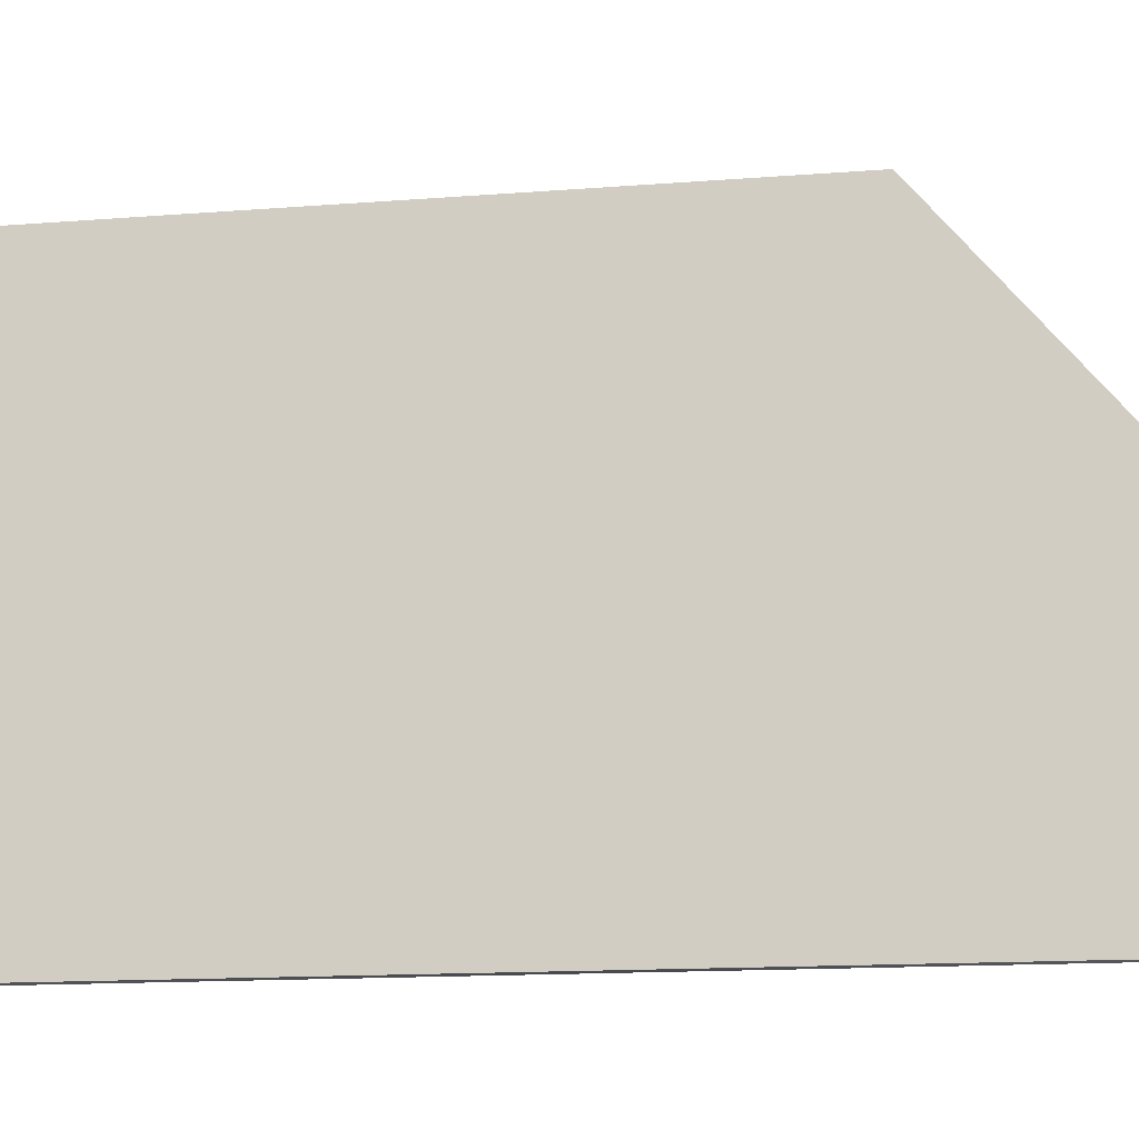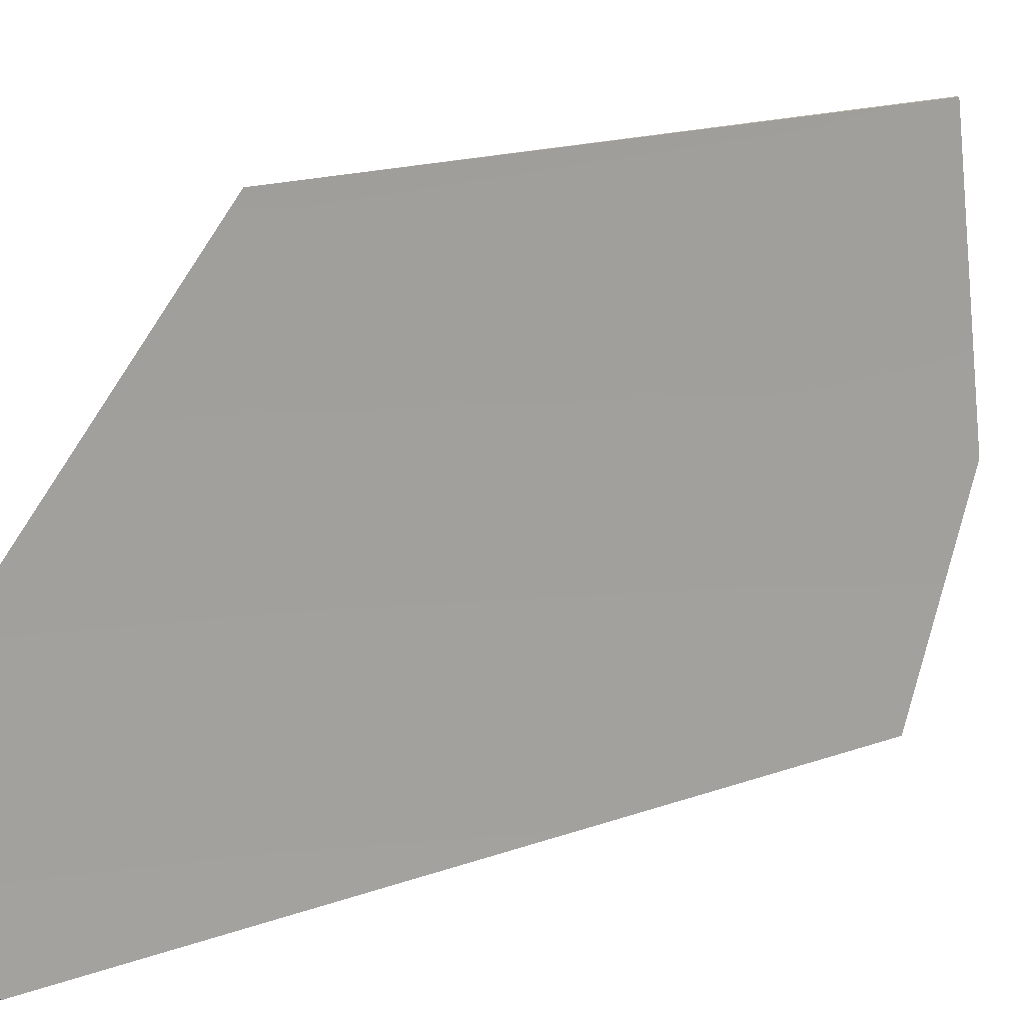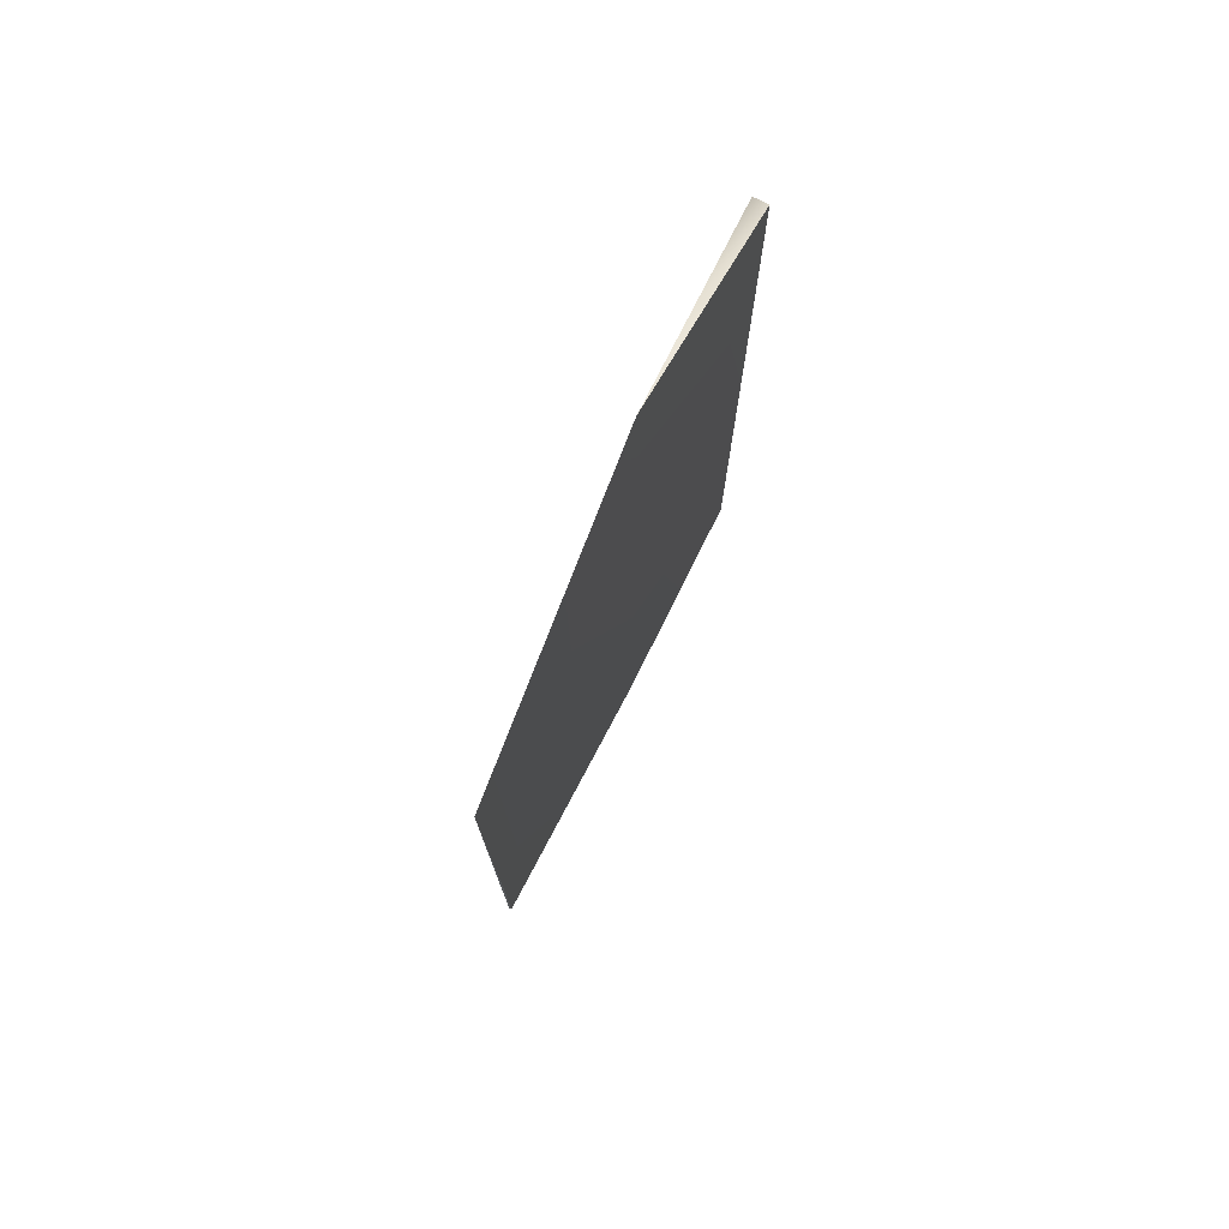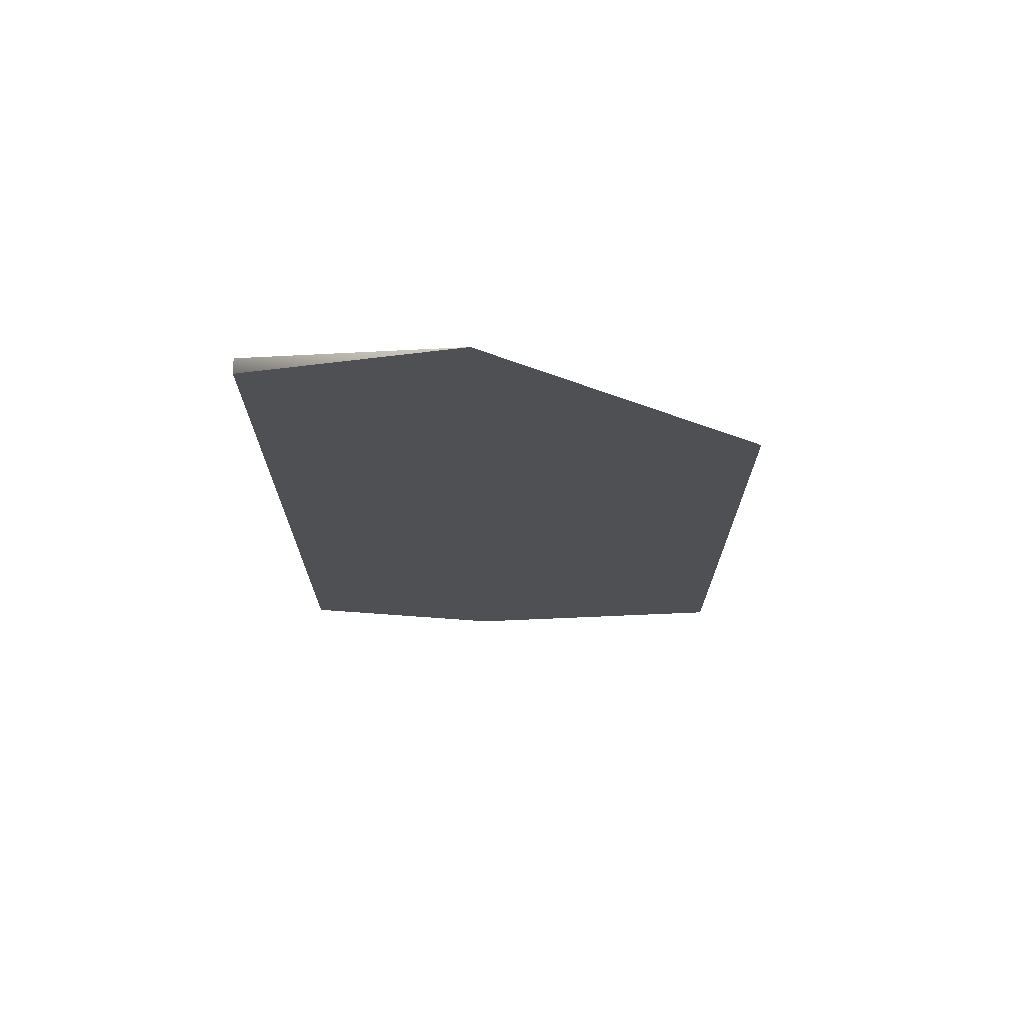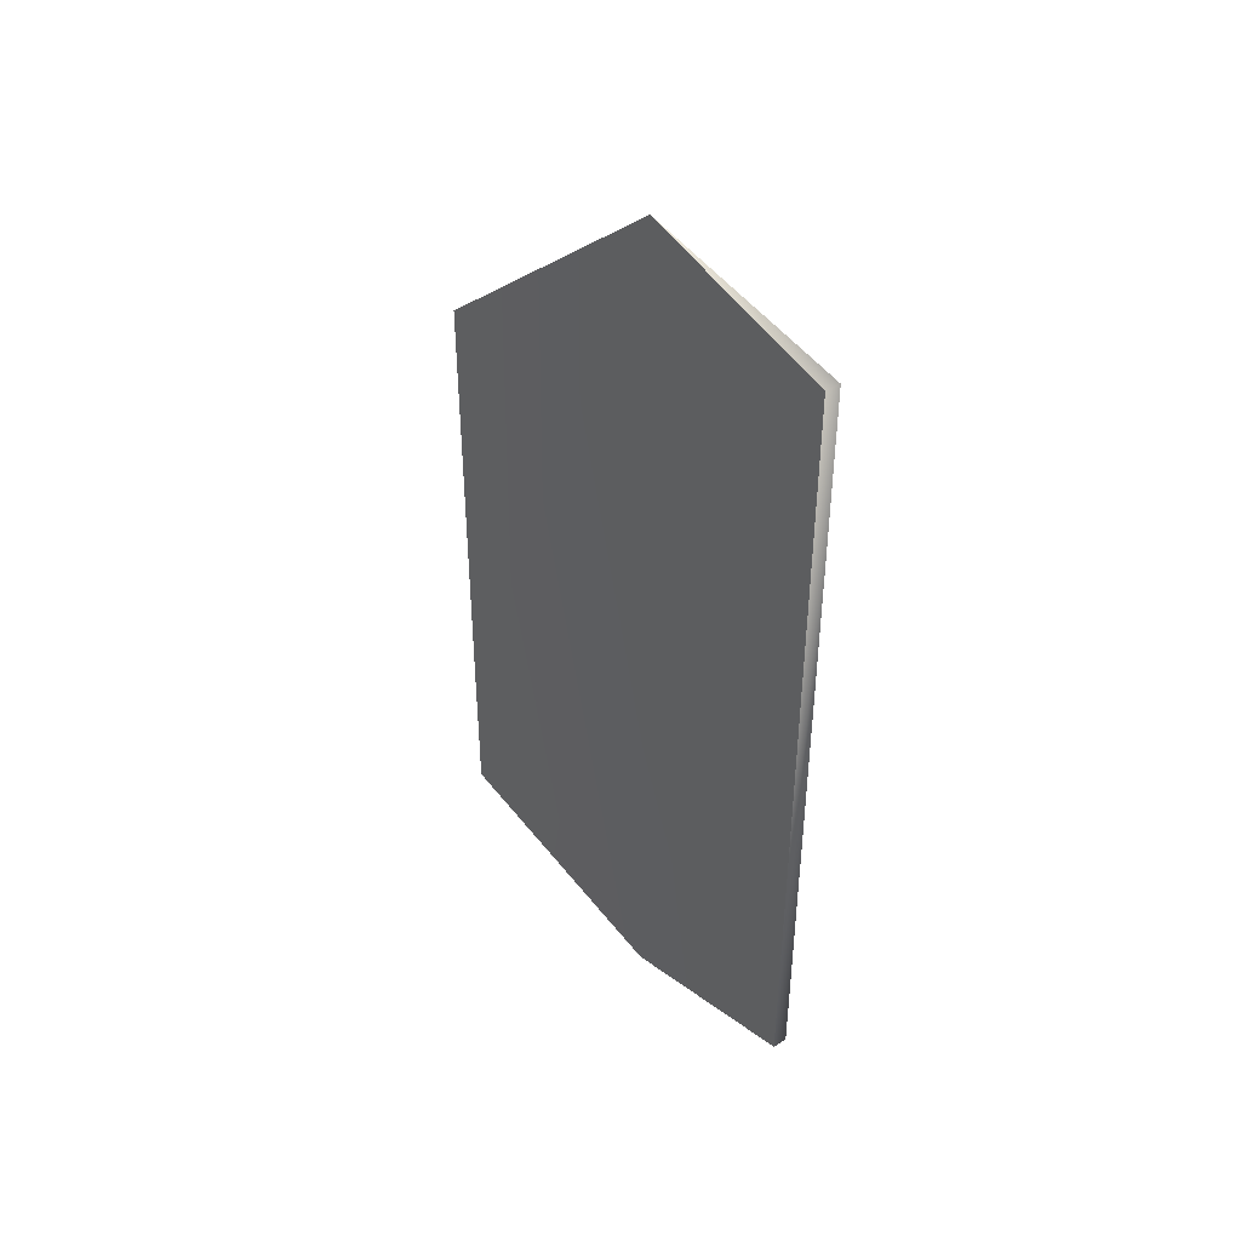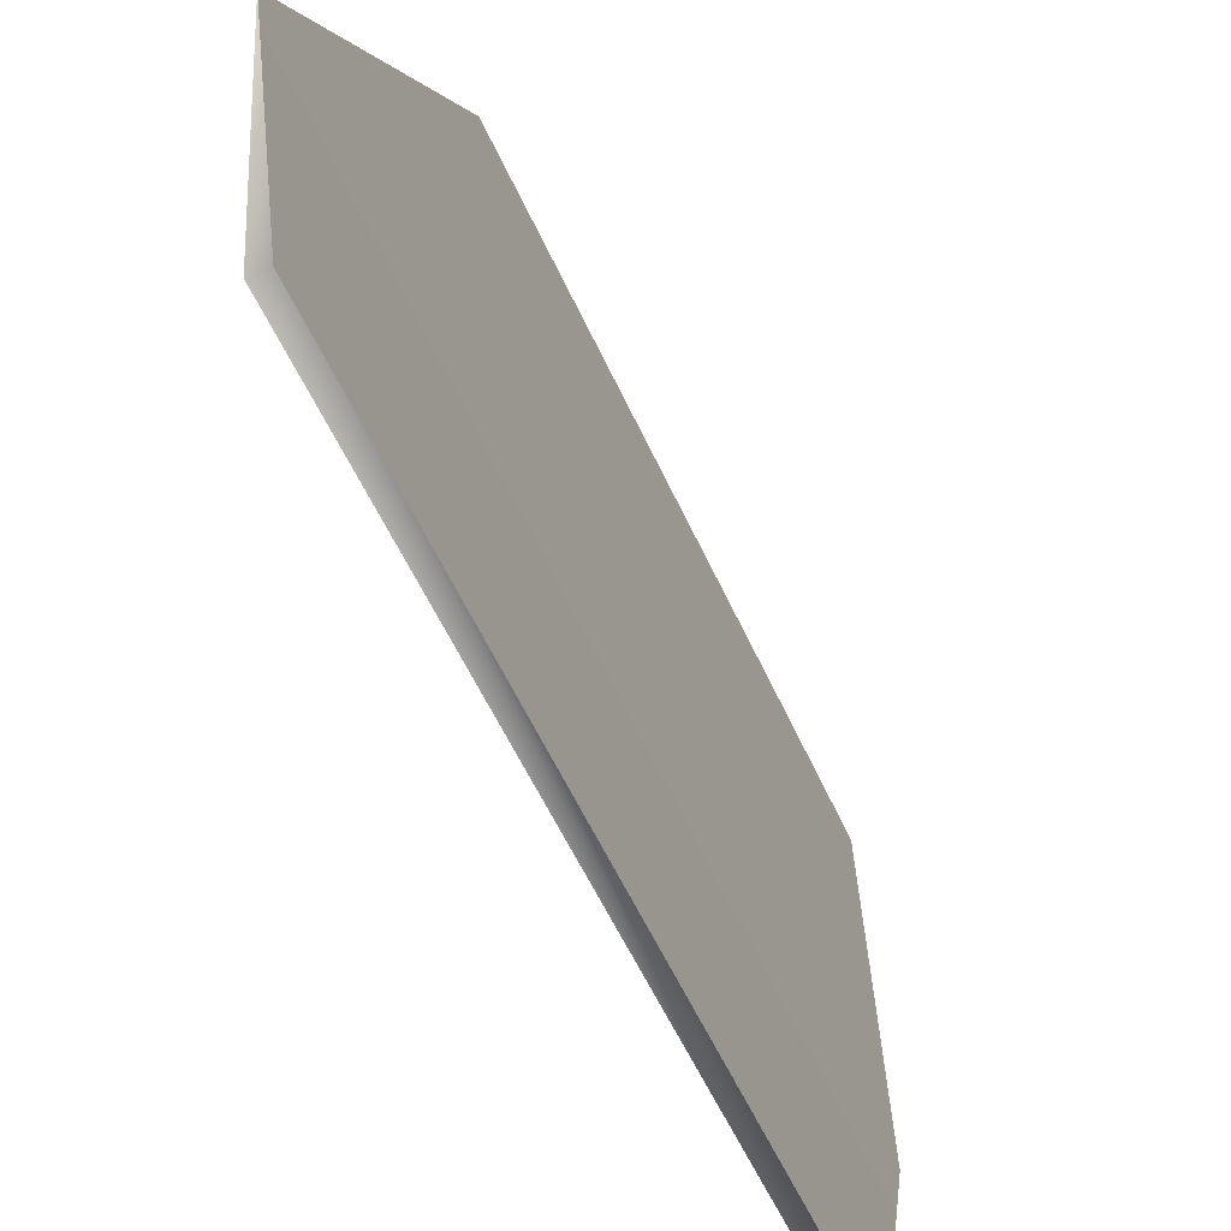
<metadata>
{"format":"obj","ext":"obj","renderer":"f3d","projection":"perspective","resolution":1024,"background":"white","views":[{"elev":-13.6,"azim":100.4,"up":"+Z"},{"elev":17.3,"azim":-125.6,"up":"+Z"},{"elev":75.3,"azim":26.8,"up":"+Y"},{"elev":71.1,"azim":-90.1,"up":"+Y"},{"elev":42.1,"azim":142.0,"up":"+Y"},{"elev":-54.2,"azim":-156.5,"up":"+Z"}]}
</metadata>
<code>
o 000_Buffer_Layer.005
v 0.000185 1.607 -0.001597
v -0.001907 0.8954 -0.001597
v -0.002035 0.6712 -0.001597
v 0.002405 0.6712 -0.001597
v 0.002277 0.8954 -0.001597
v 0.000185 1.972 -0.4376
v 0.01218 1.909 -0.7626
v -0.01081 1.909 -0.7626
v 0.01218 0.726 -0.7626
v -0.01081 0.726 -0.7626
v -0.003815 0.612 -0.4376
v 0.004185 0.612 -0.4376
f 1 2 3 4 5
f 6 7 8
f 8 9 10
f 8 7 9
f 8 10 11
f 3 11 12 4
f 10 9 12
f 11 10 12
f 11 6 8
f 1 6 11 2
f 3 2 11
f 4 12 5
f 5 12 6 1
f 12 7 6
f 9 7 12

</code>
